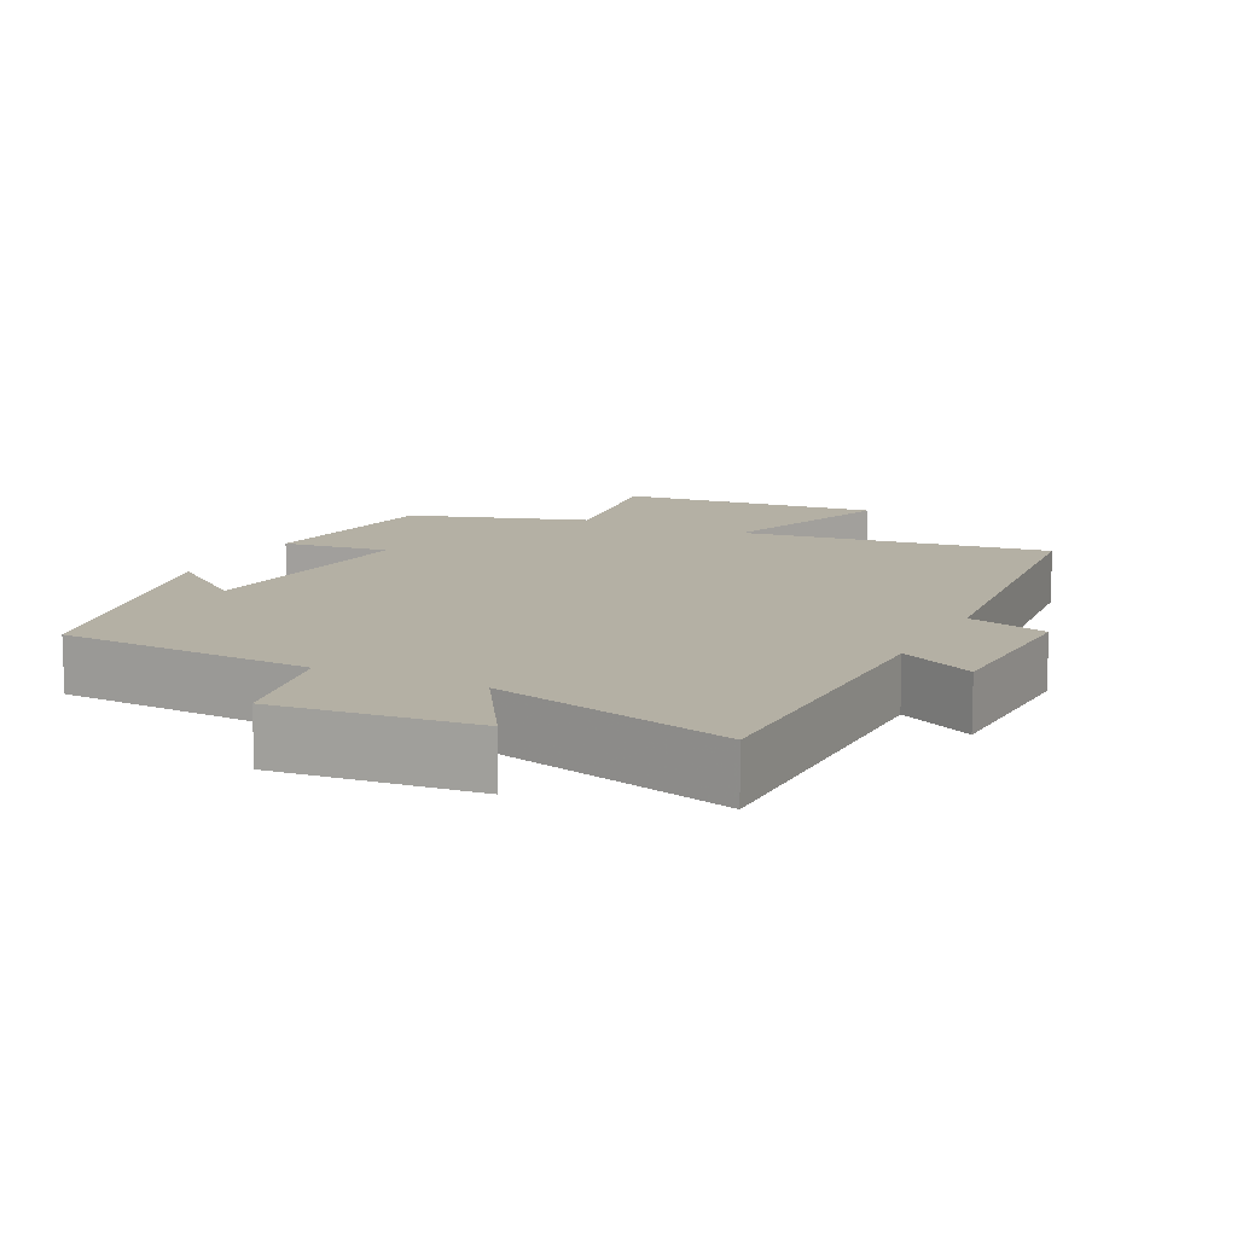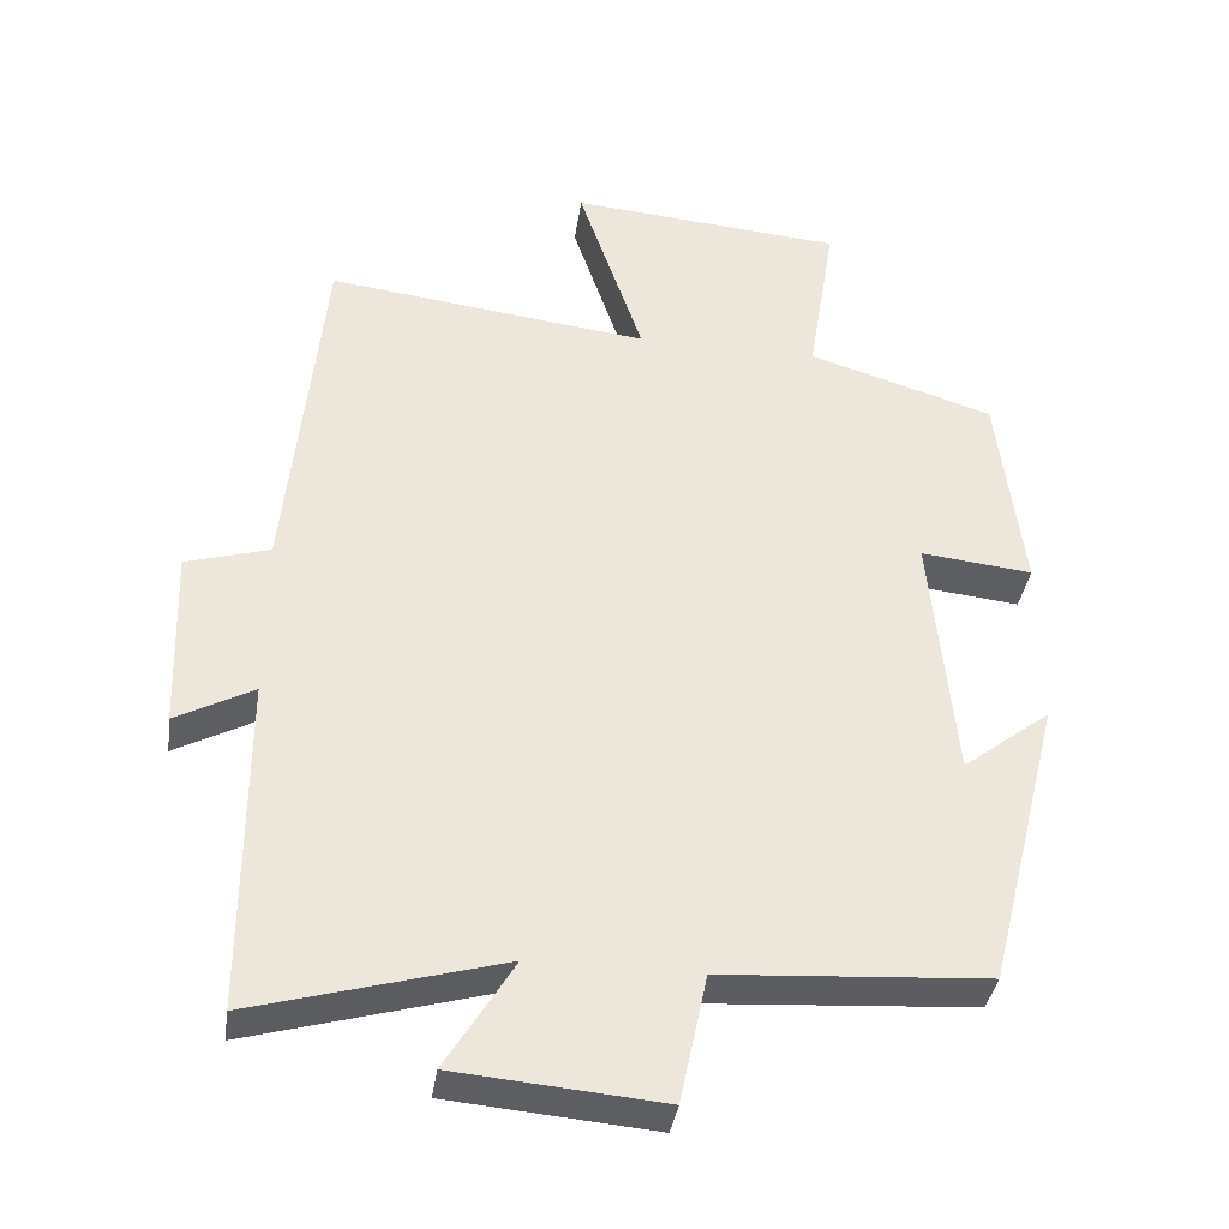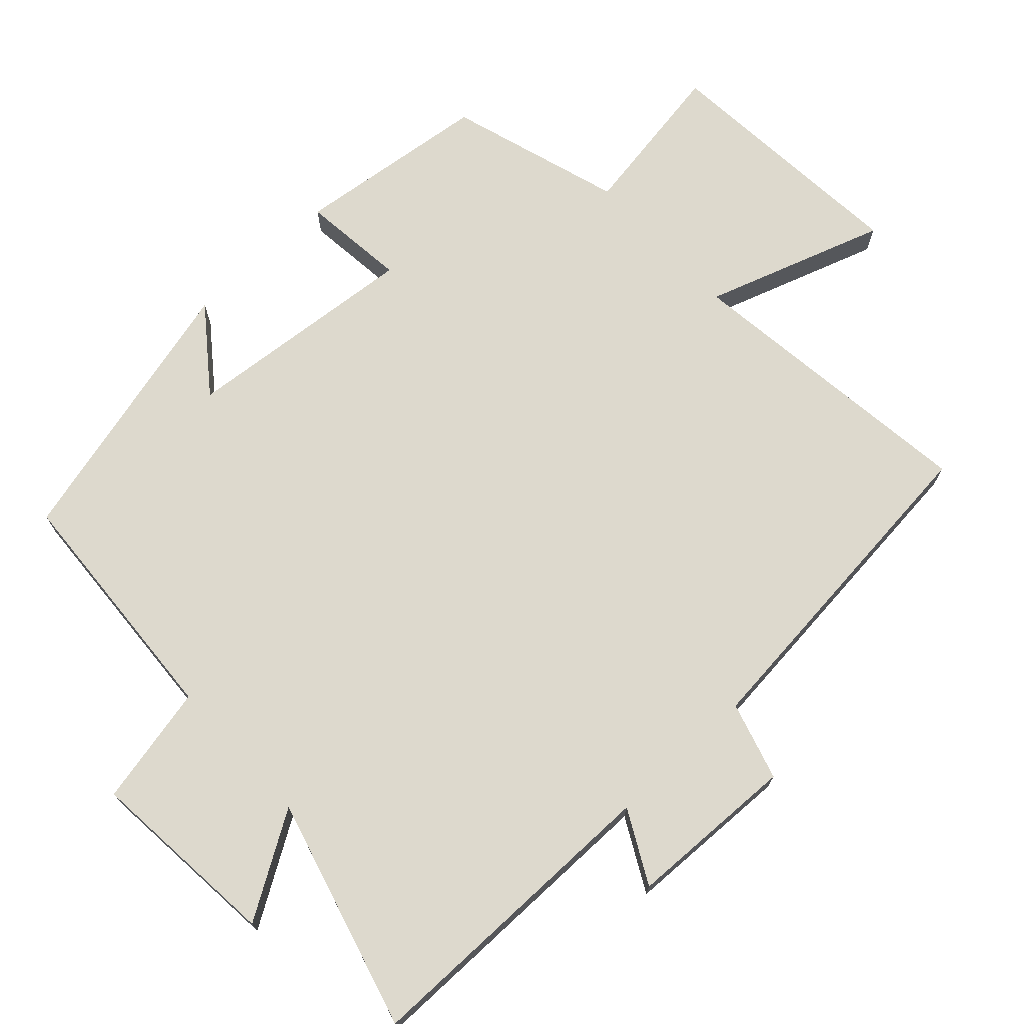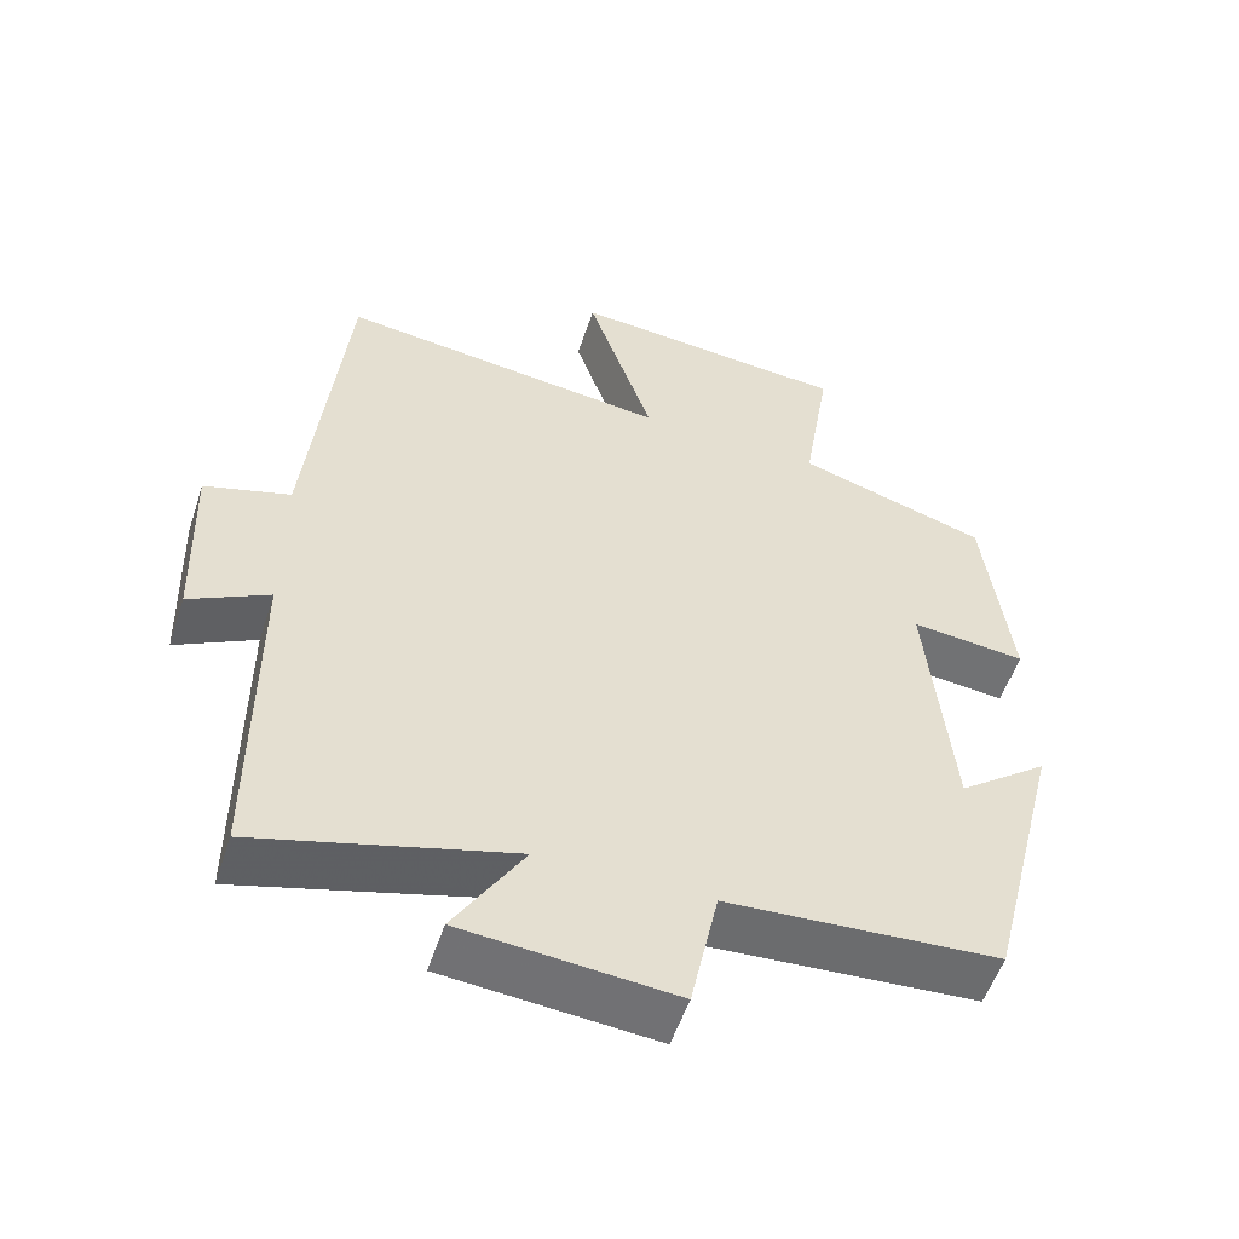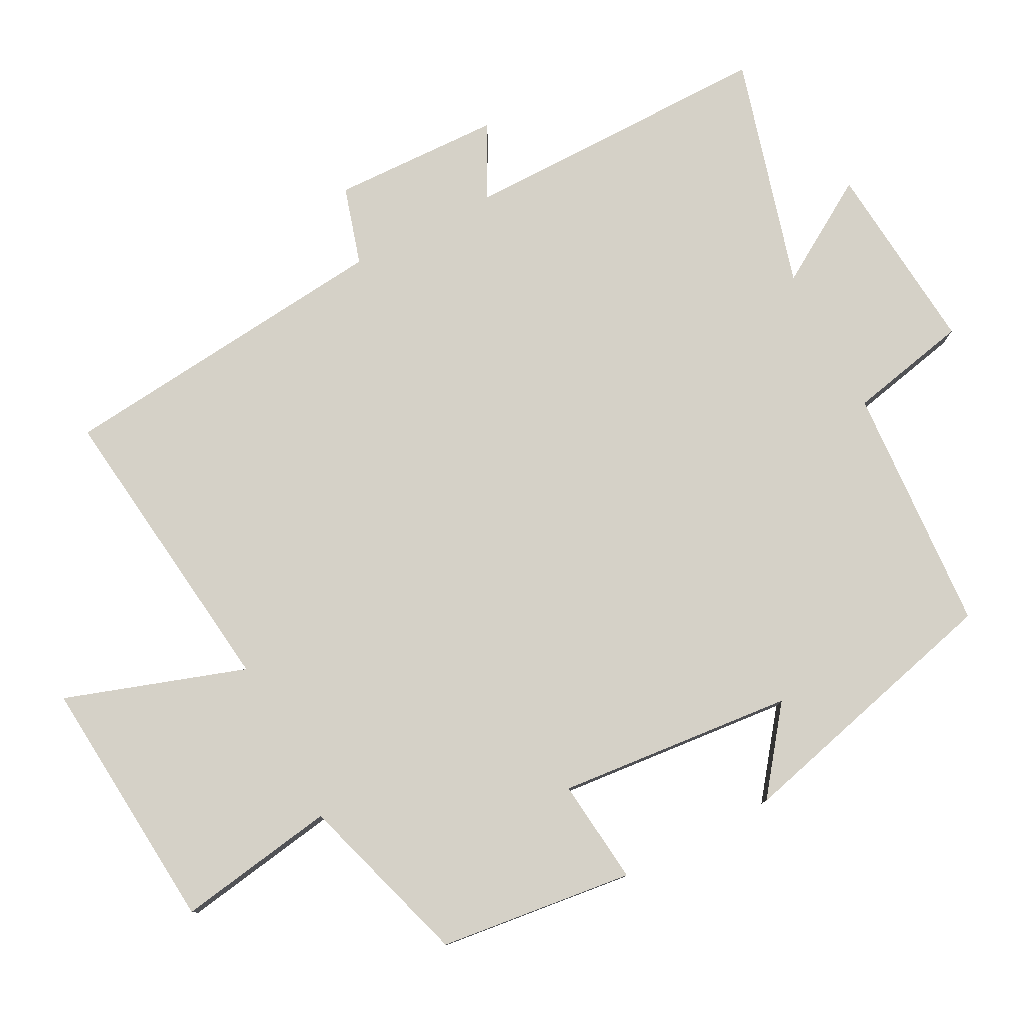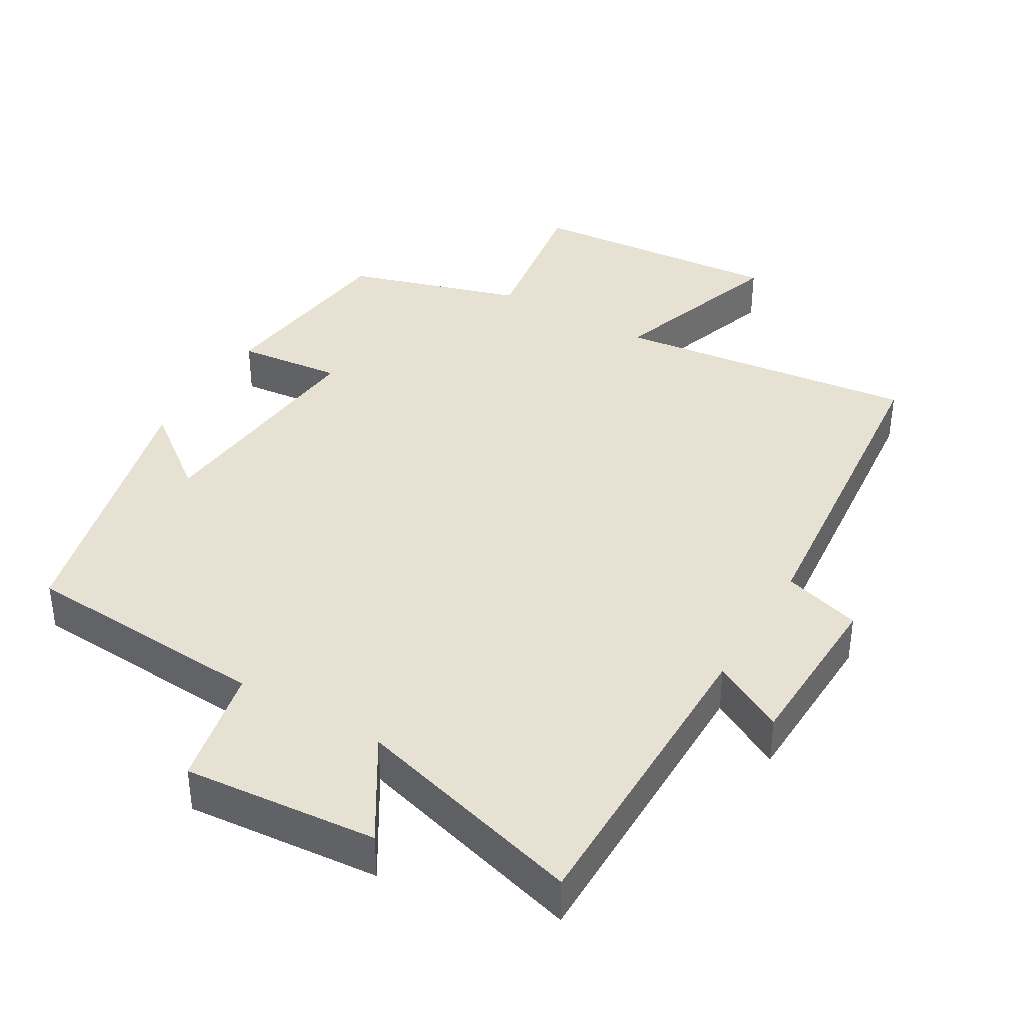
<metadata>
{"format":"obj","ext":"obj","renderer":"f3d","projection":"perspective","resolution":1024,"background":"white","views":[{"elev":11.5,"azim":-153.8,"up":"+Y"},{"elev":-37.3,"azim":-8.3,"up":"+Z"},{"elev":72.0,"azim":-132.9,"up":"+Y"},{"elev":-54.4,"azim":-18.2,"up":"+Z"},{"elev":79.1,"azim":62.3,"up":"+Y"},{"elev":38.8,"azim":-149.5,"up":"+Y"}]}
</metadata>
<code>
v 0.466 0.07 0.424
v 0.5 0.07 0.147
v 0.351 0.07 0.163
v 0.383 0.07 -0.173
v 0.5 0.07 -0.083
v 0.401 0.07 -0.477
v 0.049 0.07 -0.5
v 0.013 0.07 -0.671
v -0.261 0.07 -0.647
v -0.171 0.07 -0.5
v -0.5 0.07 -0.592
v -0.5 0.07 -0.147
v -0.603 0.07 -0.202
v -0.611 0.07 0.038
v -0.5 0.07 0.071
v -0.452 0.07 0.552
v -0.023 0.07 0.5
v -0.109 0.07 0.756
v 0.255 0.07 0.726
v 0.219 0.07 0.5
v 0.466 0 0.424
v 0.5 0 0.147
v 0.351 0 0.163
v 0.383 0 -0.173
v 0.5 0 -0.083
v 0.401 0 -0.477
v 0.049 0 -0.5
v 0.013 0 -0.671
v -0.261 0 -0.647
v -0.171 0 -0.5
v -0.5 0 -0.592
v -0.5 0 -0.147
v -0.603 0 -0.202
v -0.611 0 0.038
v -0.5 0 0.071
v -0.452 0 0.552
v -0.023 0 0.5
v -0.109 0 0.756
v 0.255 0 0.726
v 0.219 0 0.5
f 17 18 19 20
f 1 2 3
f 20 1 3
f 17 20 3
f 17 3 4
f 16 17 4
f 15 16 4
f 12 13 14 15
f 12 15 4
f 10 11 12 4
f 7 8 9 10
f 7 10 4
f 4 5 6 7
f 40 39 38 37
f 23 22 21
f 23 21 40
f 23 40 37
f 24 23 37
f 24 37 36
f 24 36 35
f 35 34 33 32
f 24 35 32
f 24 32 31 30
f 30 29 28 27
f 24 30 27
f 27 26 25 24
f 1 21 22 2
f 2 22 23 3
f 3 23 24 4
f 4 24 25 5
f 5 25 26 6
f 6 26 27 7
f 7 27 28 8
f 8 28 29 9
f 9 29 30 10
f 10 30 31 11
f 11 31 32 12
f 12 32 33 13
f 13 33 34 14
f 14 34 35 15
f 15 35 36 16
f 16 36 37 17
f 17 37 38 18
f 18 38 39 19
f 19 39 40 20
f 20 40 21 1

</code>
